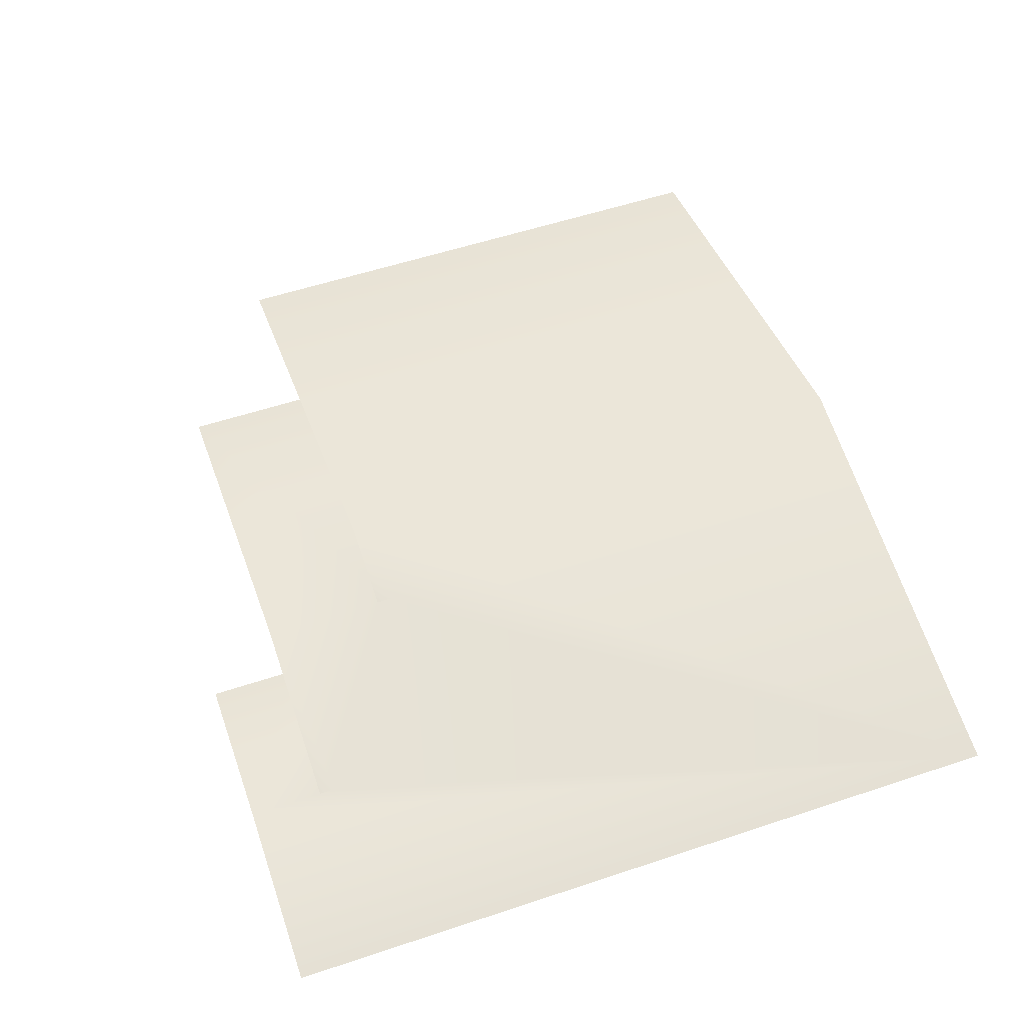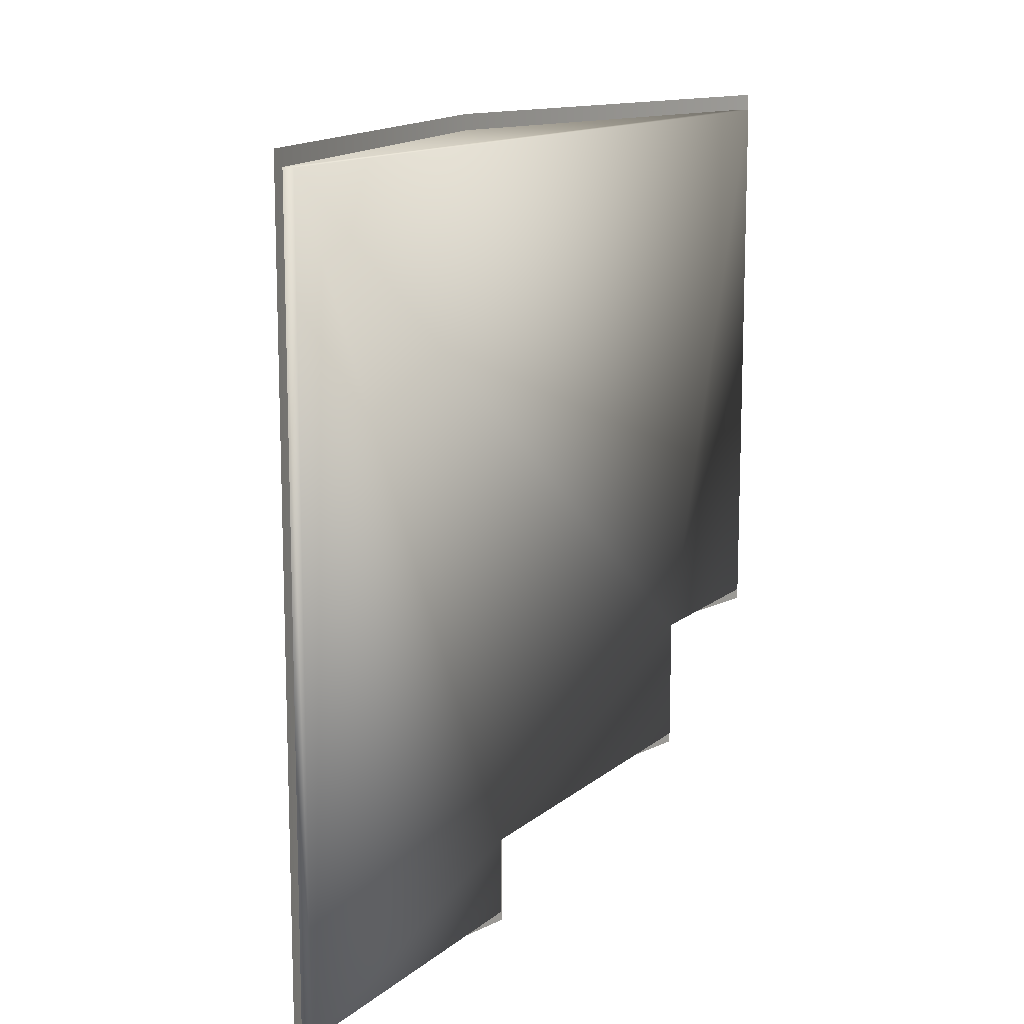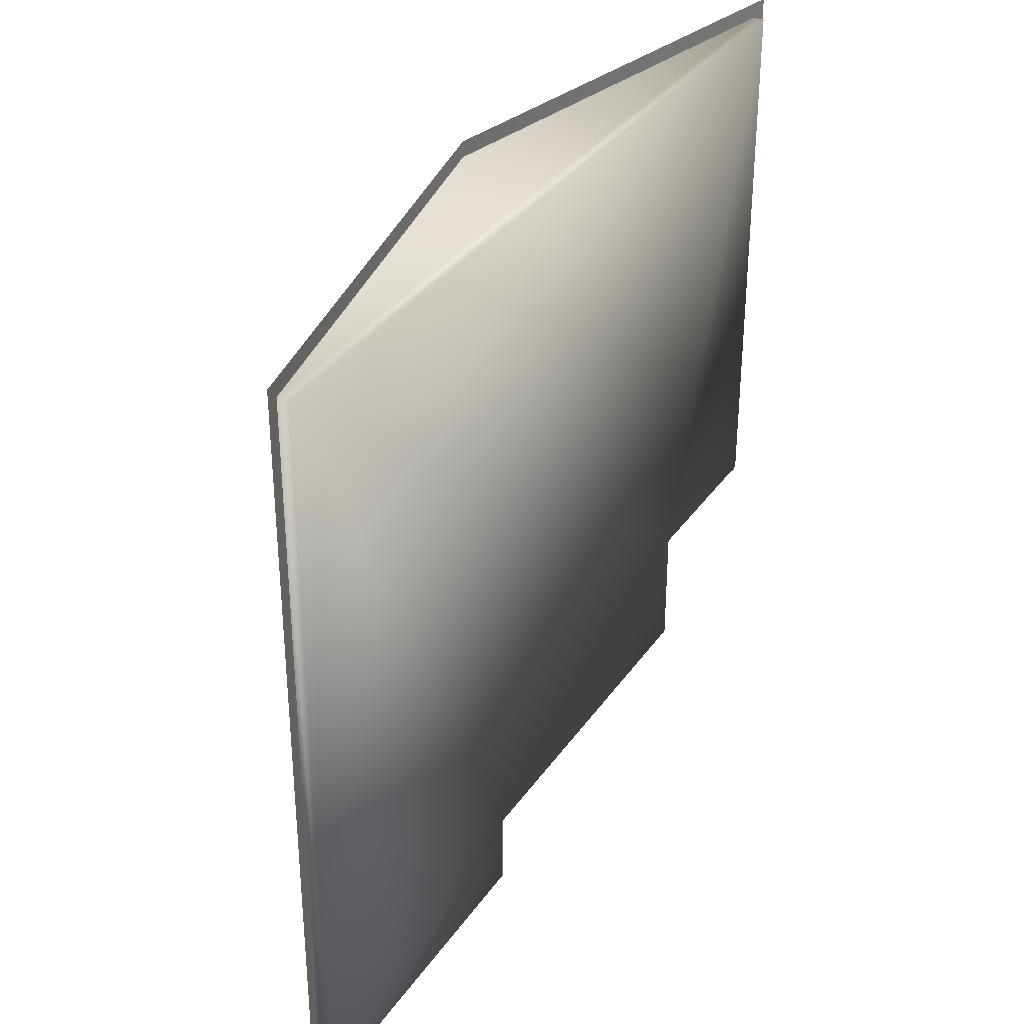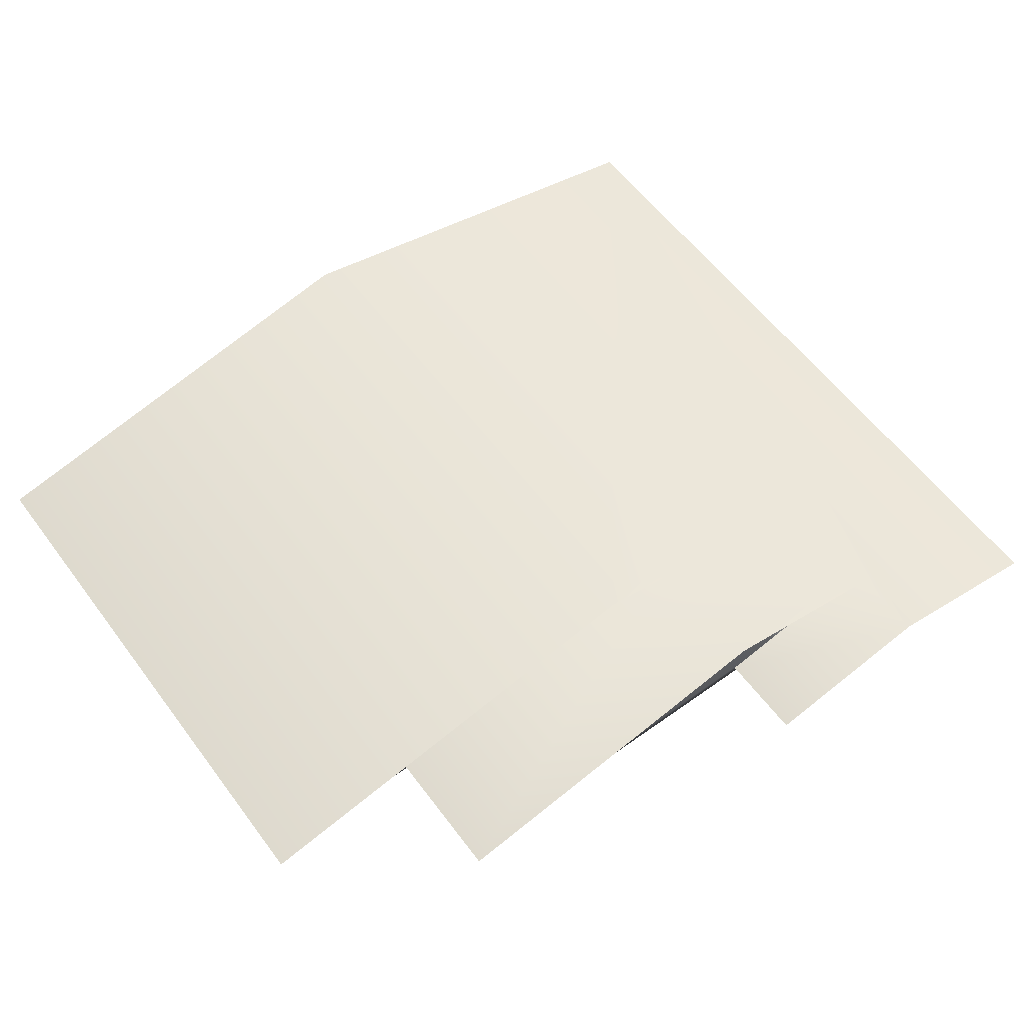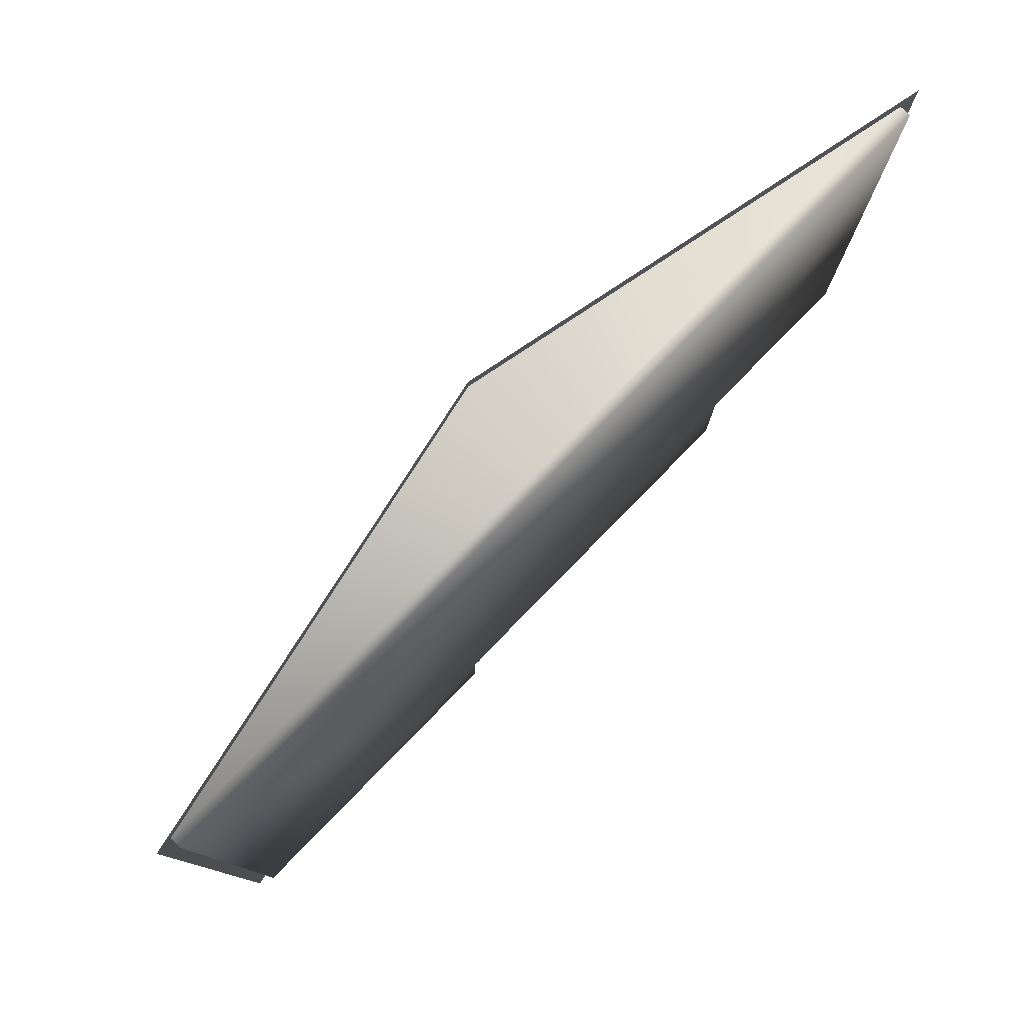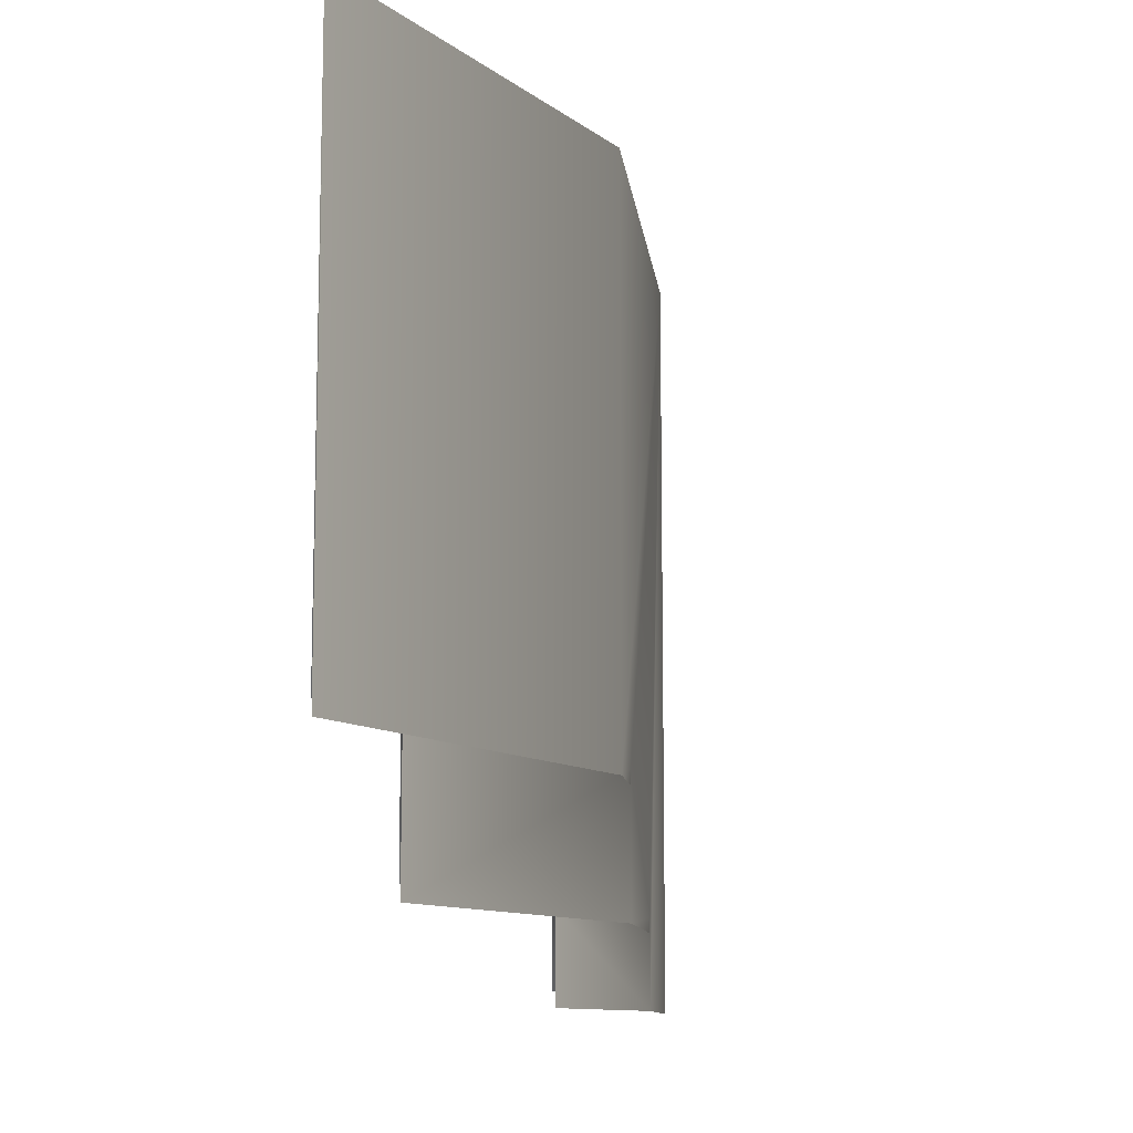
<metadata>
{"format":"obj","ext":"obj","renderer":"f3d","projection":"perspective","resolution":1024,"background":"white","views":[{"elev":55.6,"azim":-109.3,"up":"+Y"},{"elev":13.2,"azim":-60.2,"up":"+Z"},{"elev":33.9,"azim":-60.5,"up":"+Z"},{"elev":58.4,"azim":143.5,"up":"+Y"},{"elev":79.2,"azim":-45.6,"up":"+Z"},{"elev":-10.8,"azim":108.6,"up":"+Z"}]}
</metadata>
<code>
o top1
v 96 29 40
v 272 66 120
v 552 7 120
v 440 7 120
v 552 7 472
v -8 7 -8
v -8 7 472
v 216 54 40
v 200 7 40
v 200 7 -8
v 272 66 472
v 440 7 40
v 96 29 -8
v 552 -0 120
v 440 -0 120
v 552 -0 472
v -8 -0 -8
v -8 -0 472
v 200 0 40
v 200 -0 -8
v 440 0 40
v 216 54 120
v 562 5 110
v 450 5 120
v 562 5 482
v -18 5 -18
v -18 5 482
v 210 5 40
v 210 5 -18
v 272 66 482
v 450 5 30
v 96 29 -18
v 96 29 30
v 216 54 110
v 272 66 110
v 216 54 30
f 15 16 18
f 17 19 18
f 19 15 18
f 15 14 16
f 17 20 19
f 19 21 15
f 23 35 30
f 25 23 30
f 35 22 27
f 30 35 27
f 31 36 22
f 24 31 22
f 22 1 27
f 28 29 32
f 1 28 32
f 32 26 27
f 1 32 27
f 22 36 1
f 22 35 34
f 1 36 33
f 2 4 22
f 11 7 5
f 13 10 6
f 8 9 1
f 9 8 12
f 2 3 4
f 3 5 16
f 10 9 19
f 7 6 17
f 12 4 15
f 5 7 18
f 4 3 14
f 9 12 21
f 6 10 20
f 3 16 14
f 10 19 20
f 7 17 18
f 12 15 21
f 5 18 16
f 4 14 15
f 9 21 19
f 6 20 17

</code>
